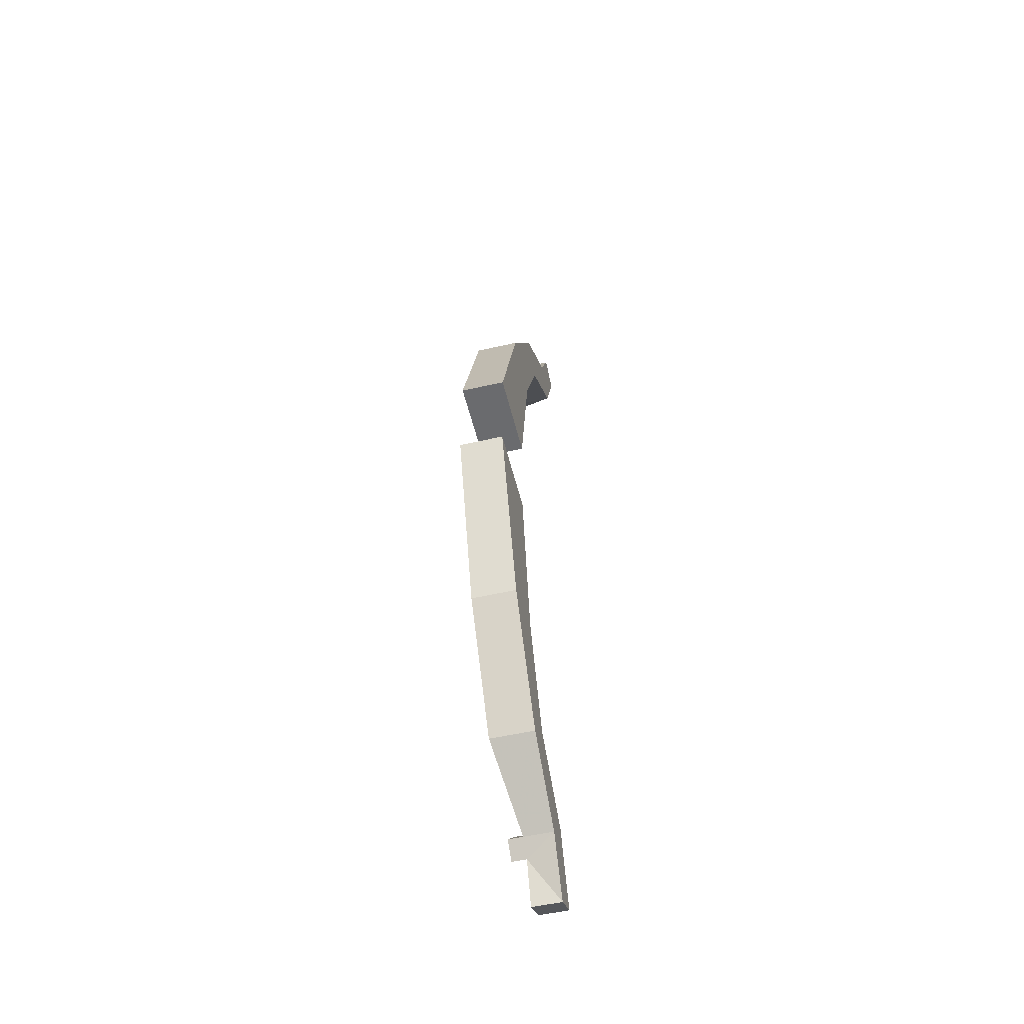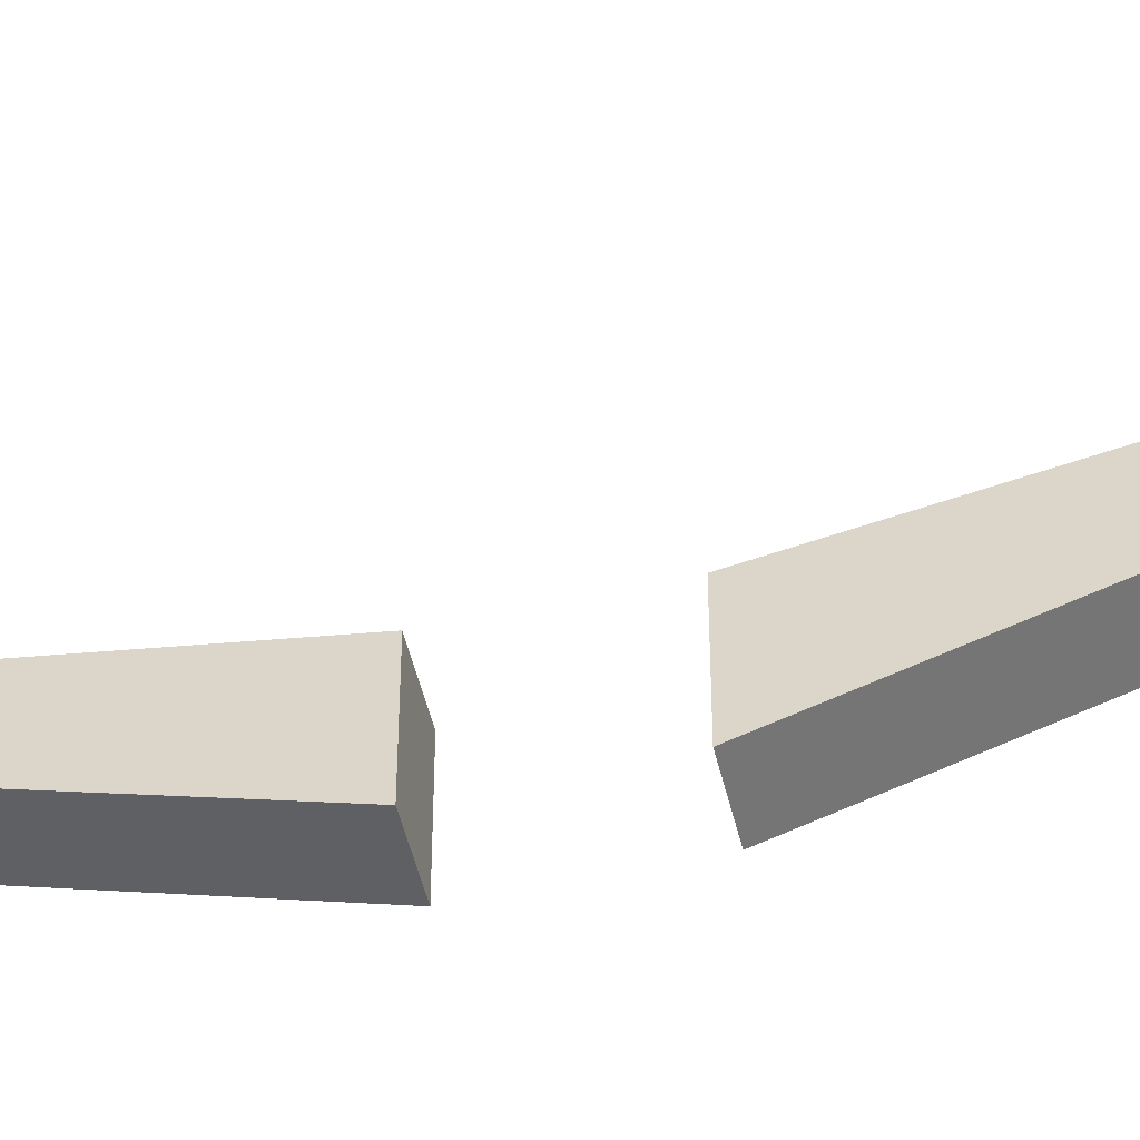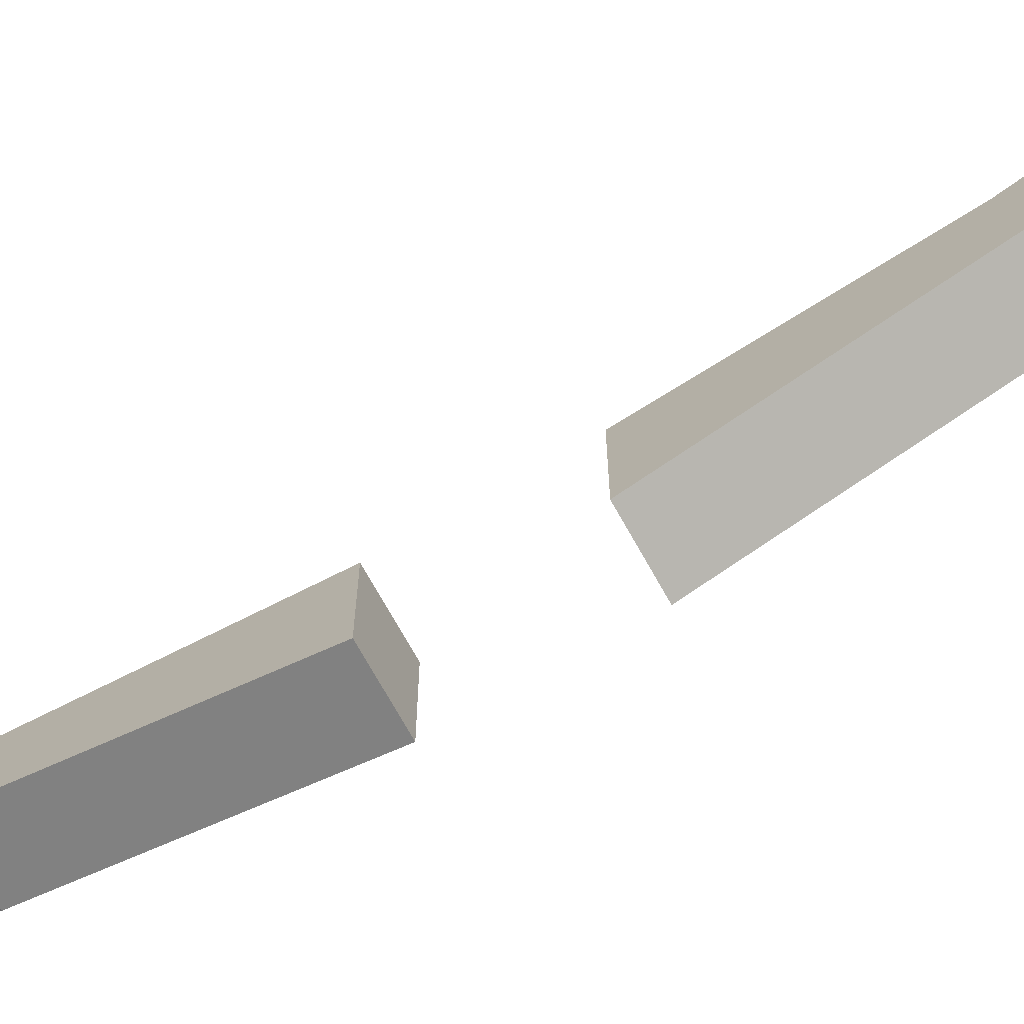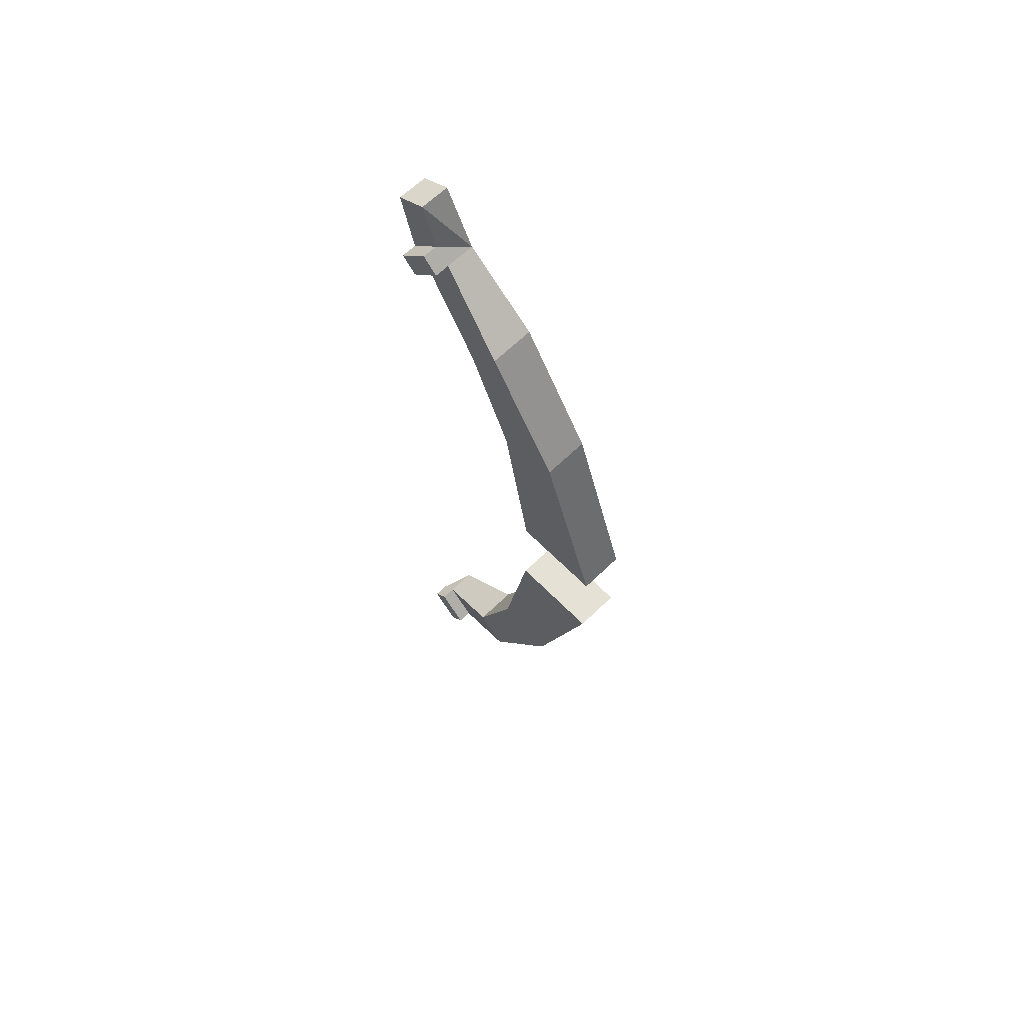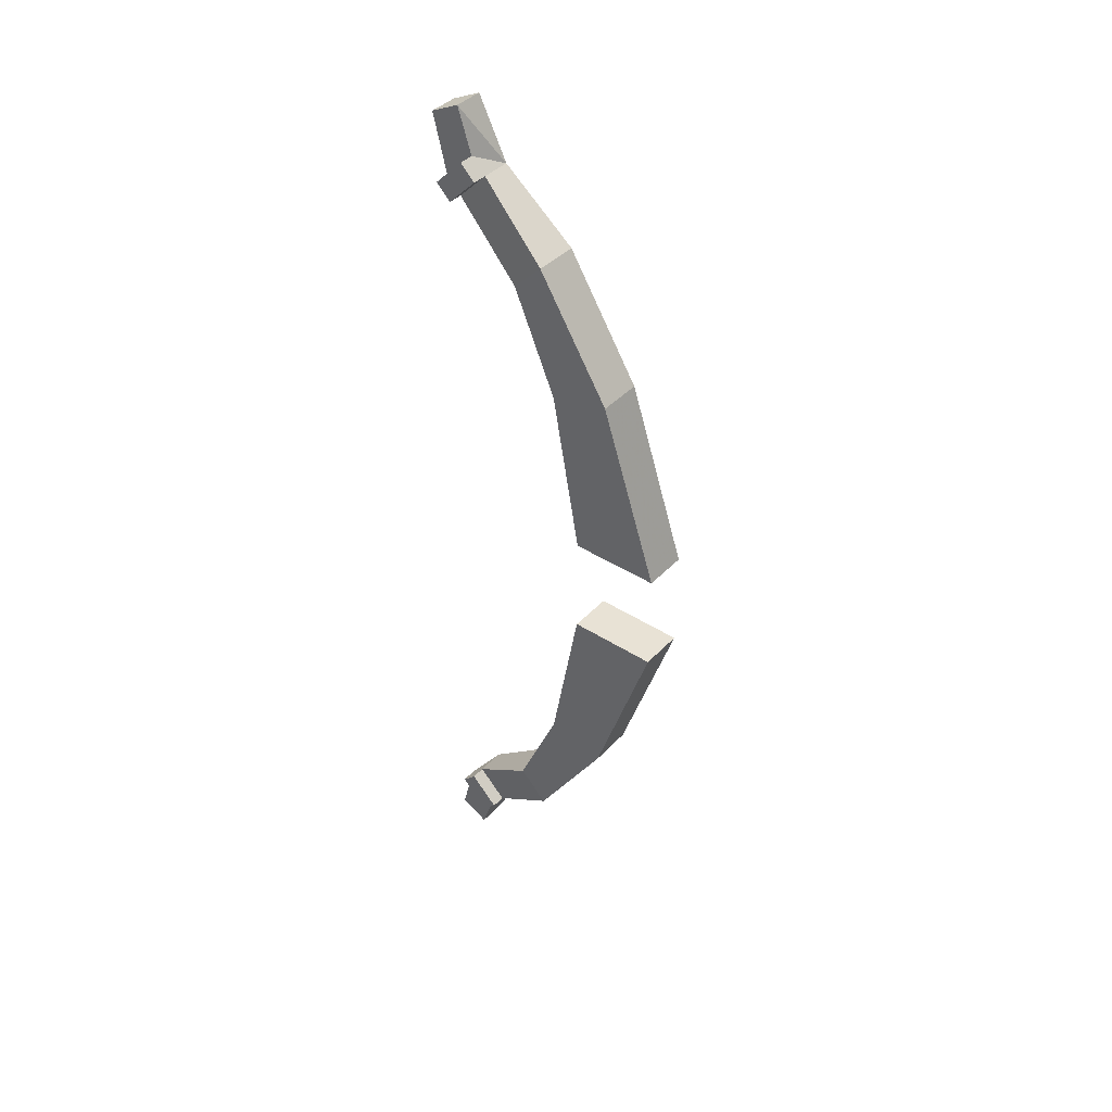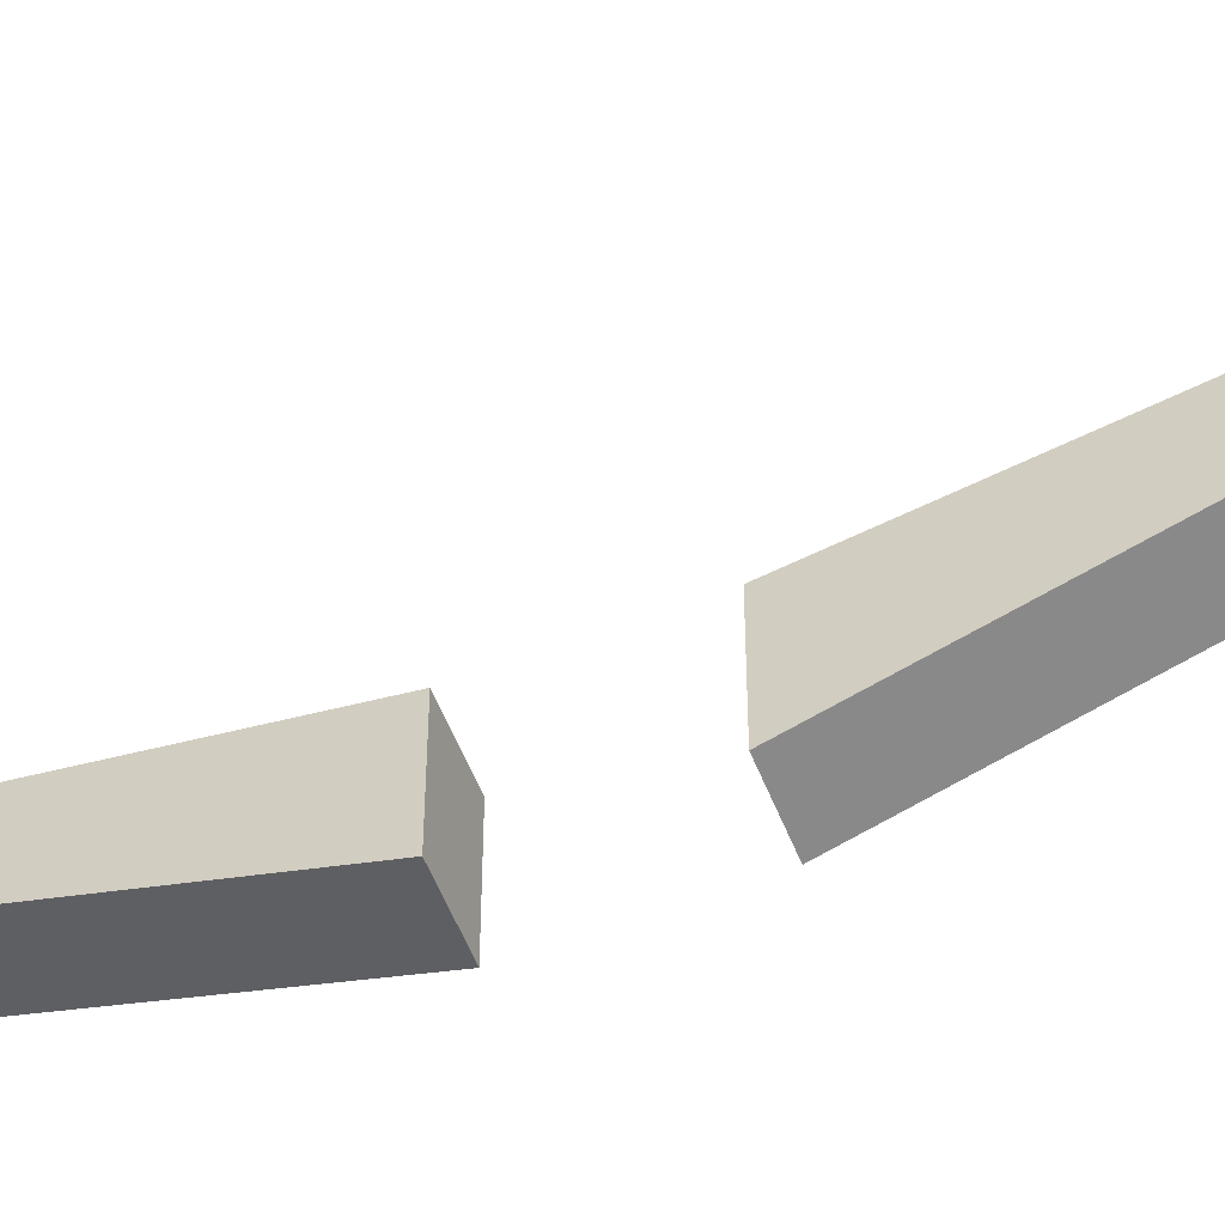
<metadata>
{"format":"obj","ext":"obj","renderer":"f3d","projection":"perspective","resolution":1024,"background":"white","views":[{"elev":-53.4,"azim":13.7,"up":"+Z"},{"elev":-51.8,"azim":-76.5,"up":"+Y"},{"elev":-73.2,"azim":-60.6,"up":"+Y"},{"elev":64.3,"azim":-44.4,"up":"+Z"},{"elev":40.7,"azim":-51.6,"up":"+Z"},{"elev":-56.5,"azim":-68.4,"up":"+Y"}]}
</metadata>
<code>
v 0.2266 -0.6719 0.2109
v 0.2266 -0.6875 0.2266
v 0.2266 -0.6797 0.25
v 0.2266 -0.6641 0.2422
v 0.2422 -0.6641 0.2422
v 0.2422 -0.6797 0.2031
v 0.2266 -0.6797 0.2031
v 0.2188 -0.6797 0.2031
v 0.2188 -0.6719 0.2109
v 0.2188 -0.6875 0.2266
v 0.2266 -0.6953 0.2188
v 0.2422 -0.6953 0.2188
v 0.2422 -0.6797 0.25
v 0.2422 -0.7344 0.1875
v 0.2422 -0.7188 0.1719
v 0.2188 -0.7188 0.1719
v 0.2188 -0.6953 0.2188
v 0.2422 -0.7422 0.1172
v 0.2422 -0.7734 0.125
v 0.2422 -0.8047 0.03125
v 0.2422 -0.7578 0.03125
v 0.2188 -0.7578 0.03125
v 0.2188 -0.7422 0.1172
v 0.2188 -0.7344 0.1875
v 0.2188 -0.7734 0.125
v 0.2188 -0.8047 0.03125
v 0.2266 -0.6875 -0.2188
v 0.2266 -0.6719 -0.2031
v 0.2266 -0.6641 -0.2344
v 0.2266 -0.6797 -0.2422
v 0.2422 -0.6797 -0.2422
v 0.2422 -0.6953 -0.2109
v 0.2266 -0.6953 -0.2109
v 0.2188 -0.6953 -0.2109
v 0.2188 -0.6875 -0.2188
v 0.2188 -0.6719 -0.2031
v 0.2266 -0.6797 -0.1953
v 0.2422 -0.6797 -0.1953
v 0.2422 -0.6641 -0.2344
v 0.2422 -0.7188 -0.1641
v 0.2422 -0.7344 -0.1797
v 0.2188 -0.7344 -0.1797
v 0.2188 -0.6797 -0.1953
v 0.2422 -0.7734 -0.1172
v 0.2422 -0.7422 -0.1094
v 0.2422 -0.7578 -0.02344
v 0.2422 -0.8047 -0.02344
v 0.2188 -0.8047 -0.02344
v 0.2188 -0.7734 -0.1172
v 0.2188 -0.7188 -0.1641
v 0.2188 -0.7422 -0.1094
v 0.2188 -0.7578 -0.02344
f 1 2 3
f 1 3 4
f 7 16 11
f 8 17 10
f 8 10 9
f 22 26 25
f 22 25 23
f 23 25 24
f 23 24 16
f 16 24 11
f 27 28 29
f 27 29 30
f 33 42 37
f 34 43 36
f 34 36 35
f 48 52 51
f 48 51 49
f 49 51 50
f 49 50 42
f 42 50 37
f 1 4 5
f 1 5 6
f 1 6 7
f 1 7 8
f 1 8 9
f 1 9 2
f 2 9 10
f 2 10 11
f 2 11 12
f 2 12 3
f 3 12 13
f 3 13 4
f 4 13 5
f 6 15 16
f 6 16 7
f 7 11 17
f 7 17 8
f 18 21 22
f 18 22 23
f 18 23 15
f 19 14 24
f 19 24 25
f 19 25 20
f 20 25 26
f 20 26 21
f 21 26 22
f 23 16 15
f 11 24 14
f 11 14 12
f 10 17 11
f 27 30 31
f 27 31 32
f 27 32 33
f 27 33 34
f 27 34 35
f 27 35 28
f 28 35 36
f 28 36 37
f 28 37 38
f 28 38 29
f 29 38 39
f 29 39 30
f 30 39 31
f 32 41 42
f 32 42 33
f 33 37 43
f 33 43 34
f 44 47 48
f 44 48 49
f 44 49 41
f 45 40 50
f 45 50 51
f 45 51 46
f 46 51 52
f 46 52 47
f 47 52 48
f 49 42 41
f 37 50 40
f 37 40 38
f 36 43 37
f 5 13 12
f 5 12 6
f 6 12 14
f 6 14 15
f 18 19 20
f 18 20 21
f 18 15 19
f 19 15 14
f 31 39 38
f 31 38 32
f 32 38 40
f 32 40 41
f 44 45 46
f 44 46 47
f 44 41 45
f 45 41 40

</code>
